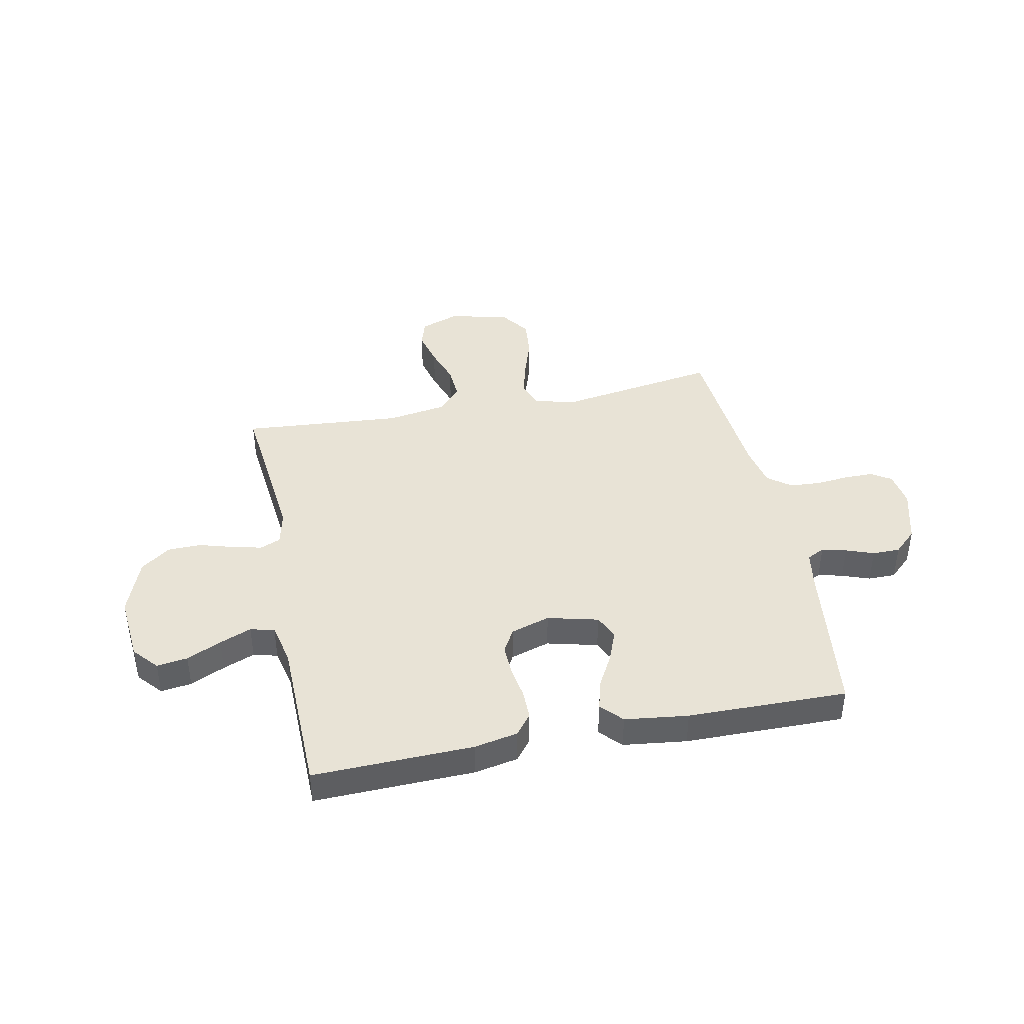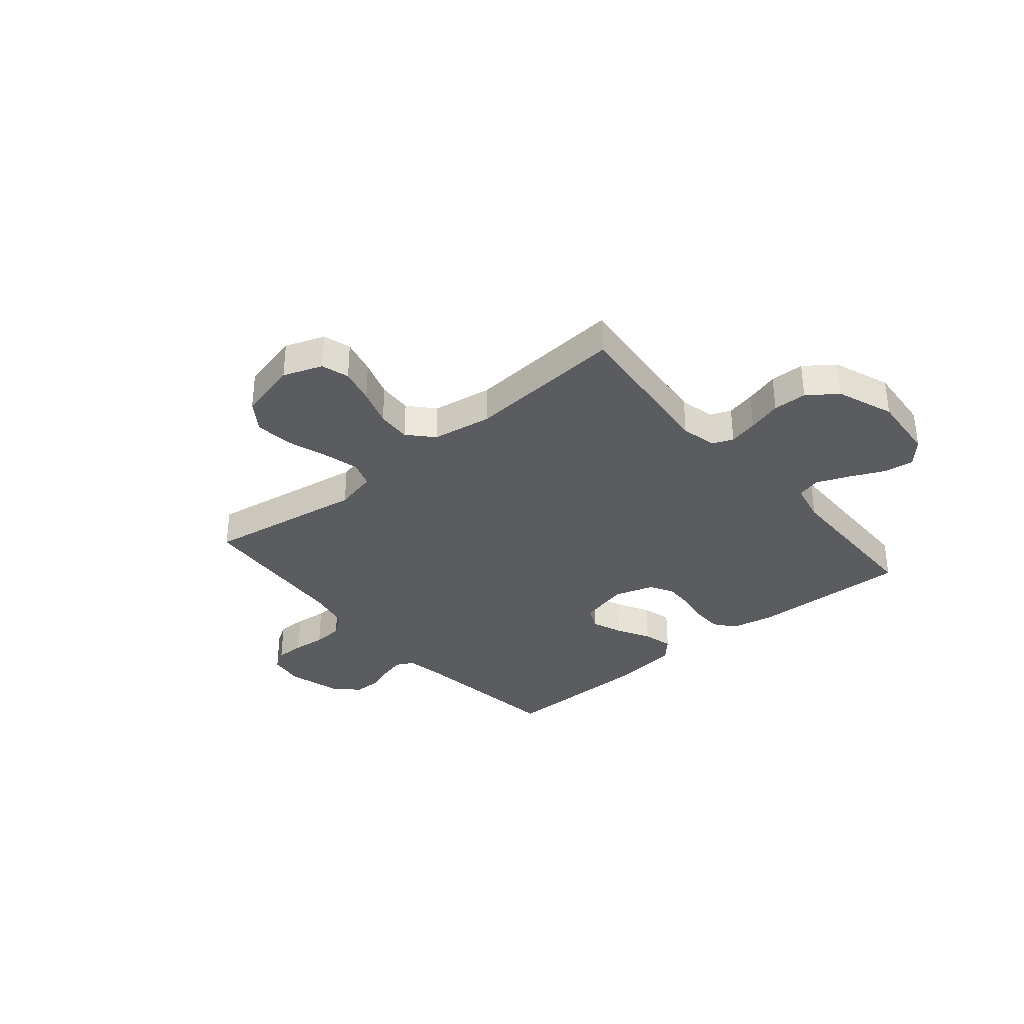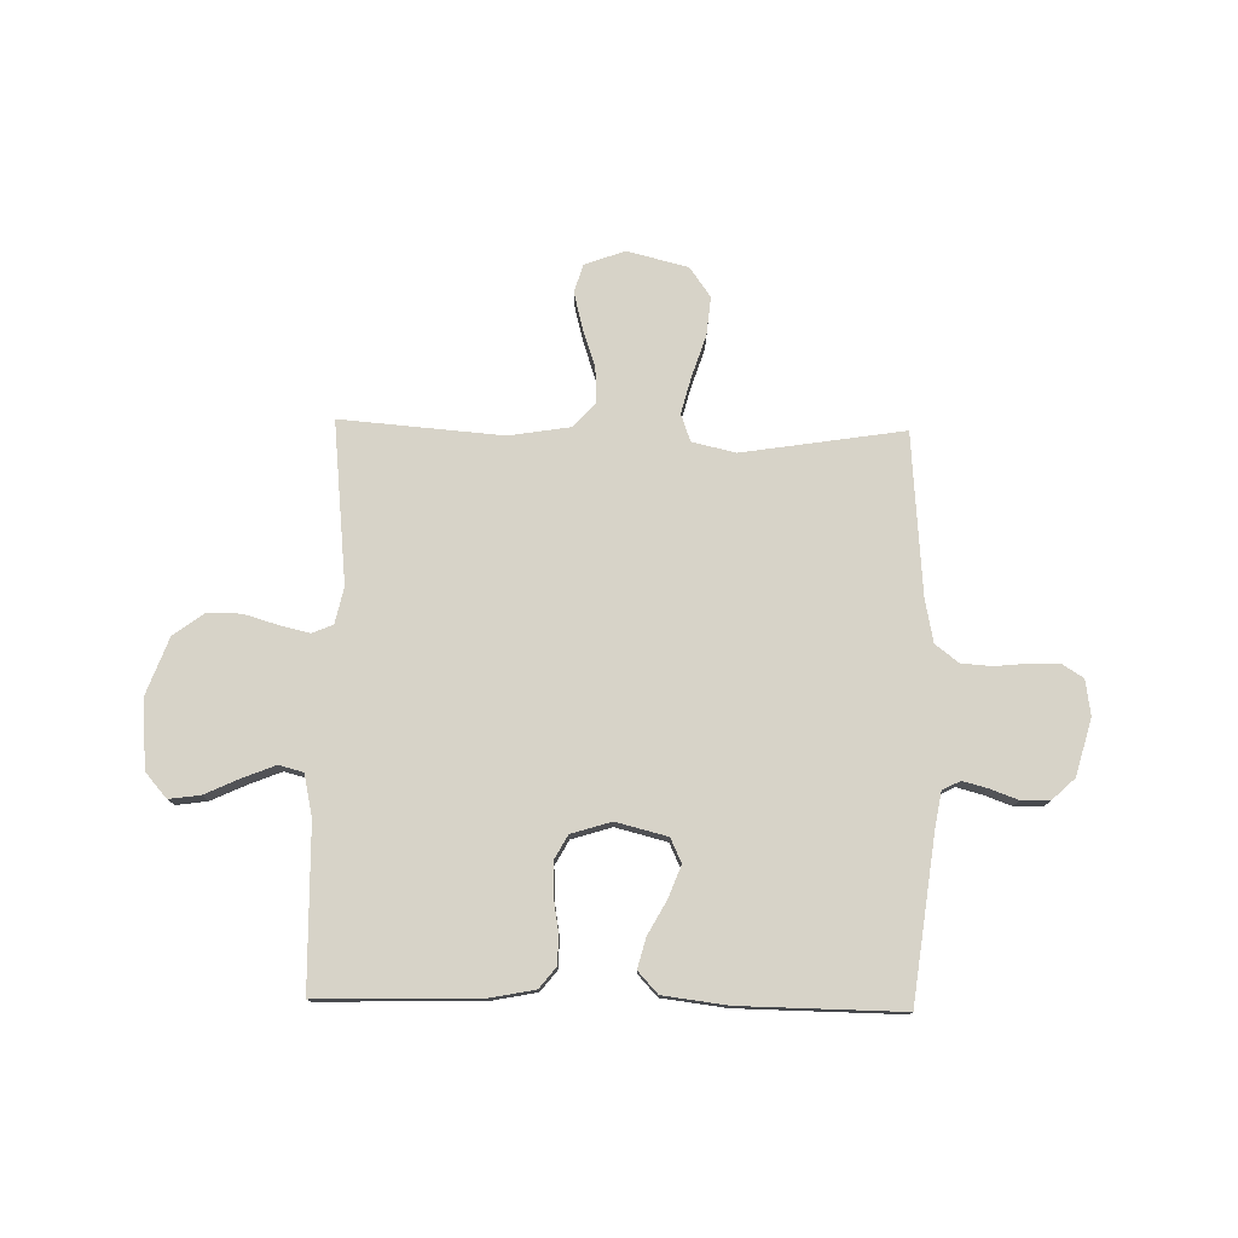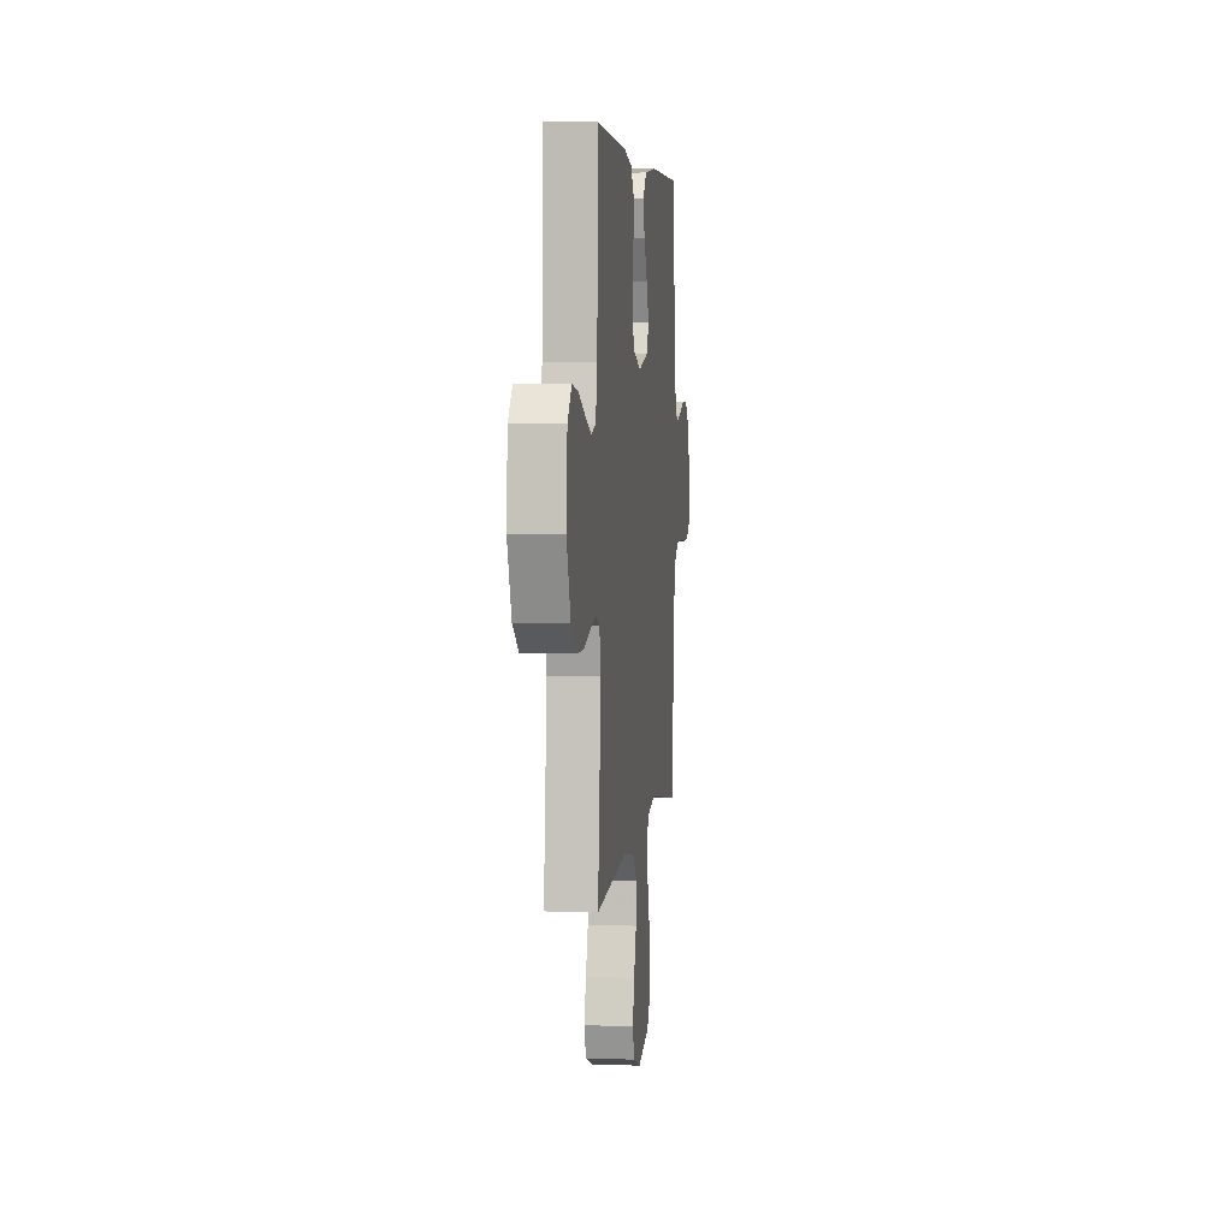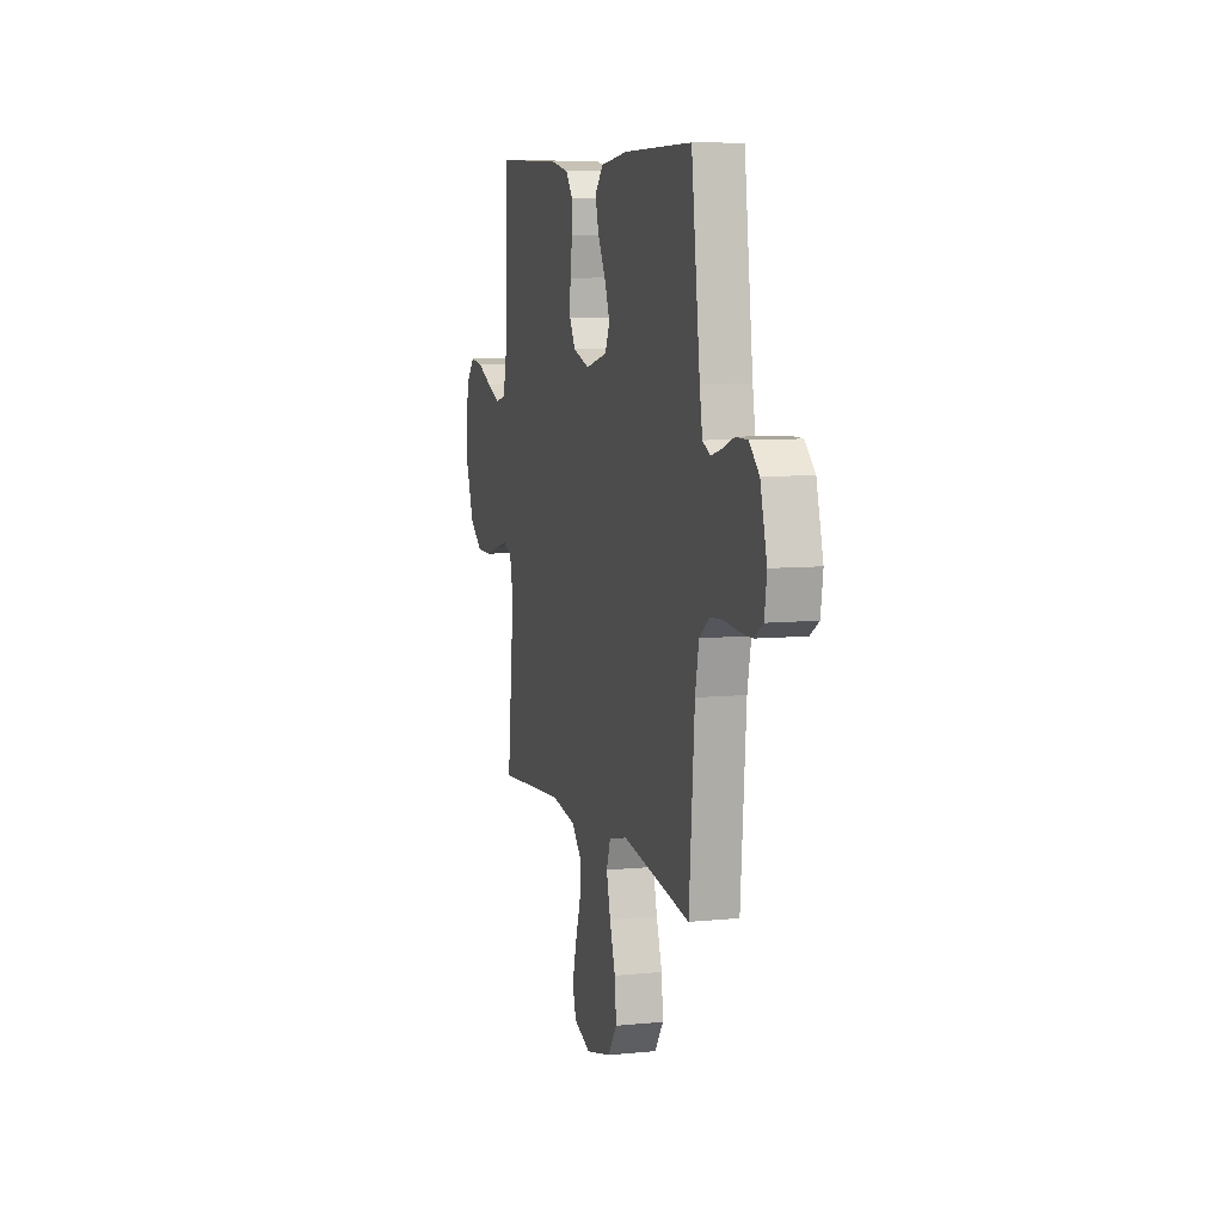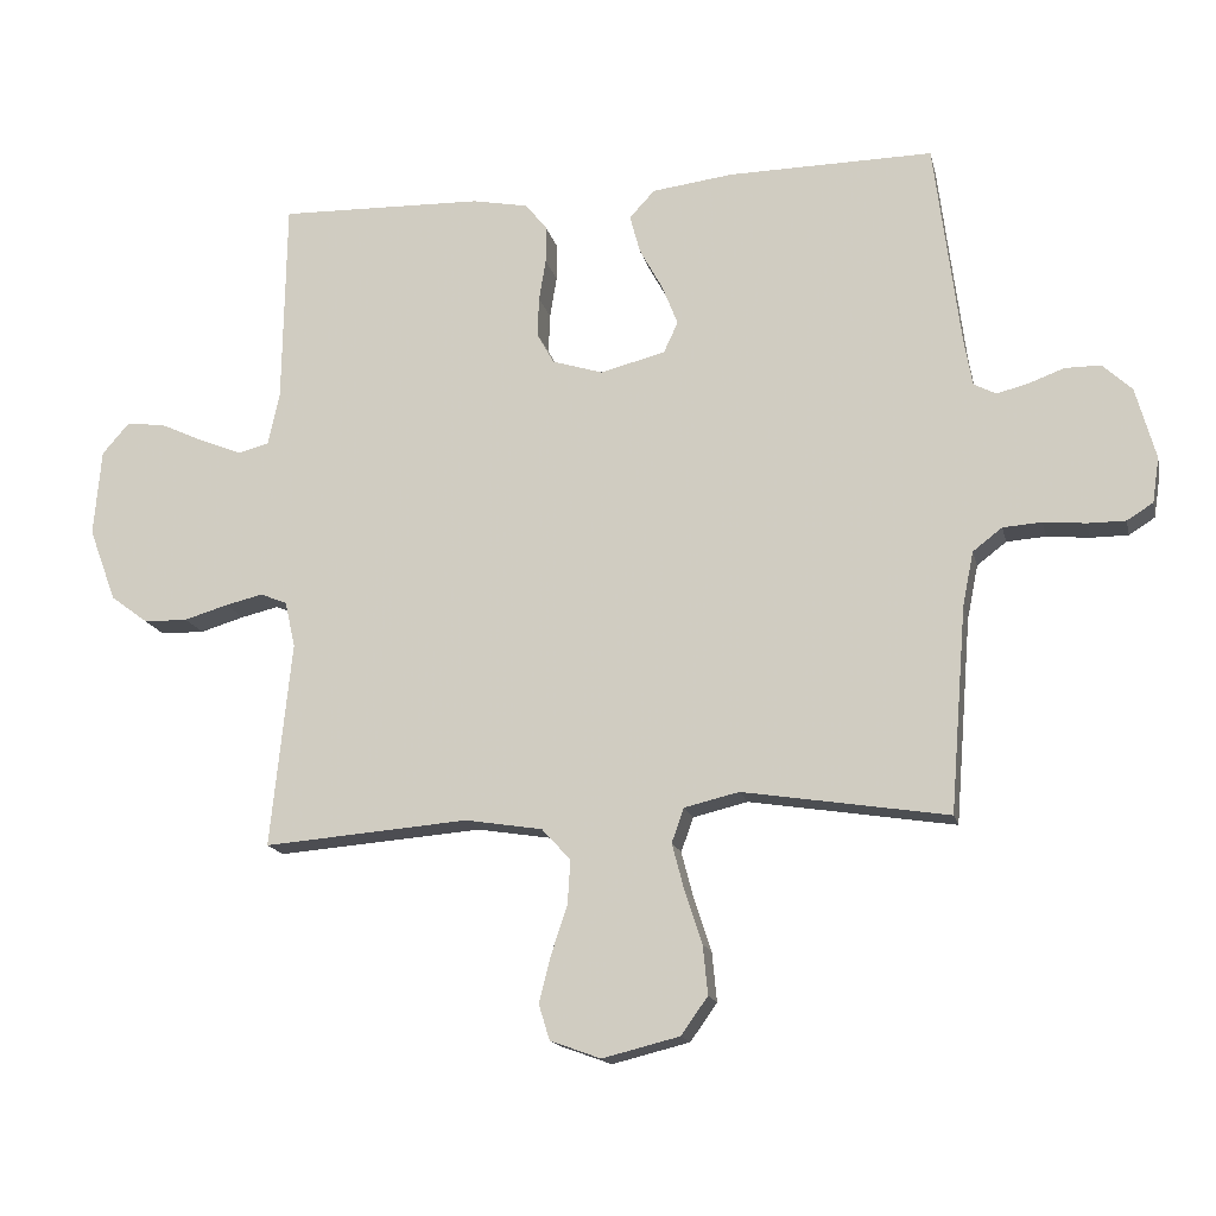
<metadata>
{"format":"obj","ext":"obj","renderer":"f3d","projection":"perspective","resolution":1024,"background":"white","views":[{"elev":41.5,"azim":-11.5,"up":"+Y"},{"elev":-33.9,"azim":-139.9,"up":"+Y"},{"elev":77.1,"azim":1.2,"up":"+Y"},{"elev":4.7,"azim":-83.4,"up":"+Z"},{"elev":8.0,"azim":74.4,"up":"+Z"},{"elev":-15.9,"azim":12.6,"up":"+Z"}]}
</metadata>
<code>
v -0.5 0.07 0.5
v -0.2 0.07 0.492
v -0.118 0.07 0.476
v -0.087 0.07 0.437
v -0.087 0.07 0.382
v -0.097 0.07 0.321
v -0.099 0.07 0.263
v -0.074 0.07 0.218
v 0 0.07 0.195
v 0.095 0.07 0.219
v 0.116 0.07 0.264
v 0.093 0.07 0.323
v 0.059 0.07 0.385
v 0.044 0.07 0.441
v 0.081 0.07 0.481
v 0.2 0.07 0.496
v 0.5 0.07 0.5
v 0.538 0.07 0.2
v 0.55 0.07 0.131
v 0.583 0.07 0.114
v 0.629 0.07 0.126
v 0.681 0.07 0.145
v 0.733 0.07 0.145
v 0.776 0.07 0.105
v 0.805 0.07 0
v 0.795 0.07 -0.066
v 0.757 0.07 -0.09
v 0.702 0.07 -0.09
v 0.64 0.07 -0.084
v 0.583 0.07 -0.088
v 0.54 0.07 -0.121
v 0.524 0.07 -0.2
v 0.5 0.07 -0.5
v 0.2 0.07 -0.453
v 0.12 0.07 -0.472
v 0.102 0.07 -0.522
v 0.12 0.07 -0.591
v 0.145 0.07 -0.667
v 0.152 0.07 -0.739
v 0.113 0.07 -0.794
v 0 0.07 -0.822
v -0.074 0.07 -0.795
v -0.09 0.07 -0.743
v -0.073 0.07 -0.676
v -0.049 0.07 -0.605
v -0.045 0.07 -0.54
v -0.087 0.07 -0.494
v -0.2 0.07 -0.476
v -0.5 0.07 -0.5
v -0.469 0.07 -0.2
v -0.484 0.07 -0.133
v -0.523 0.07 -0.117
v -0.578 0.07 -0.13
v -0.642 0.07 -0.149
v -0.706 0.07 -0.148
v -0.761 0.07 -0.107
v -0.801 0.07 0
v -0.79 0.07 0.127
v -0.75 0.07 0.173
v -0.692 0.07 0.165
v -0.627 0.07 0.135
v -0.567 0.07 0.111
v -0.522 0.07 0.123
v -0.505 0.07 0.2
v -0.5 0 0.5
v -0.2 0 0.492
v -0.118 0 0.476
v -0.087 0 0.437
v -0.087 0 0.382
v -0.097 0 0.321
v -0.099 0 0.263
v -0.074 0 0.218
v 0 0 0.195
v 0.095 0 0.219
v 0.116 0 0.264
v 0.093 0 0.323
v 0.059 0 0.385
v 0.044 0 0.441
v 0.081 0 0.481
v 0.2 0 0.496
v 0.5 0 0.5
v 0.538 0 0.2
v 0.55 0 0.131
v 0.583 0 0.114
v 0.629 0 0.126
v 0.681 0 0.145
v 0.733 0 0.145
v 0.776 0 0.105
v 0.805 0 0
v 0.795 0 -0.066
v 0.757 0 -0.09
v 0.702 0 -0.09
v 0.64 0 -0.084
v 0.583 0 -0.088
v 0.54 0 -0.121
v 0.524 0 -0.2
v 0.5 0 -0.5
v 0.2 0 -0.453
v 0.12 0 -0.472
v 0.102 0 -0.522
v 0.12 0 -0.591
v 0.145 0 -0.667
v 0.152 0 -0.739
v 0.113 0 -0.794
v 0 0 -0.822
v -0.074 0 -0.795
v -0.09 0 -0.743
v -0.073 0 -0.676
v -0.049 0 -0.605
v -0.045 0 -0.54
v -0.087 0 -0.494
v -0.2 0 -0.476
v -0.5 0 -0.5
v -0.469 0 -0.2
v -0.484 0 -0.133
v -0.523 0 -0.117
v -0.578 0 -0.13
v -0.642 0 -0.149
v -0.706 0 -0.148
v -0.761 0 -0.107
v -0.801 0 0
v -0.79 0 0.127
v -0.75 0 0.173
v -0.692 0 0.165
v -0.627 0 0.135
v -0.567 0 0.111
v -0.522 0 0.123
v -0.505 0 0.2
f 59 60 61
f 58 59 61
f 57 58 61
f 56 57 61
f 55 56 61
f 54 55 61
f 53 54 61
f 52 53 61 62
f 51 52 62 63
f 48 49 50
f 51 63 64
f 50 51 64
f 48 50 64
f 47 48 64
f 43 44 45
f 42 43 45
f 41 42 45
f 40 41 45
f 39 40 45
f 38 39 45
f 37 38 45
f 36 37 45 46
f 64 1 2
f 47 64 2
f 46 47 2
f 36 46 2
f 35 36 2
f 27 28 29
f 26 27 29
f 25 26 29
f 24 25 29
f 23 24 29
f 22 23 29
f 21 22 29
f 20 21 29 30
f 19 20 30 31
f 16 17 18
f 15 16 18
f 14 15 18
f 13 14 18
f 12 13 18
f 19 31 32
f 18 19 32
f 12 18 32
f 11 12 32
f 4 5 6
f 3 4 6
f 2 3 6
f 2 6 7
f 34 35 2 7
f 32 33 34
f 11 32 34
f 10 11 34
f 9 10 34
f 8 9 34
f 7 8 34
f 125 124 123
f 125 123 122
f 125 122 121
f 125 121 120
f 125 120 119
f 125 119 118
f 125 118 117
f 126 125 117 116
f 127 126 116 115
f 114 113 112
f 128 127 115
f 128 115 114
f 128 114 112
f 128 112 111
f 109 108 107
f 109 107 106
f 109 106 105
f 109 105 104
f 109 104 103
f 109 103 102
f 109 102 101
f 110 109 101 100
f 66 65 128
f 66 128 111
f 66 111 110
f 66 110 100
f 66 100 99
f 93 92 91
f 93 91 90
f 93 90 89
f 93 89 88
f 93 88 87
f 93 87 86
f 93 86 85
f 94 93 85 84
f 95 94 84 83
f 82 81 80
f 82 80 79
f 82 79 78
f 82 78 77
f 82 77 76
f 96 95 83
f 96 83 82
f 96 82 76
f 96 76 75
f 70 69 68
f 70 68 67
f 70 67 66
f 71 70 66
f 71 66 99 98
f 98 97 96
f 98 96 75
f 98 75 74
f 98 74 73
f 98 73 72
f 98 72 71
f 1 65 66 2
f 2 66 67 3
f 3 67 68 4
f 4 68 69 5
f 5 69 70 6
f 6 70 71 7
f 7 71 72 8
f 8 72 73 9
f 9 73 74 10
f 10 74 75 11
f 11 75 76 12
f 12 76 77 13
f 13 77 78 14
f 14 78 79 15
f 15 79 80 16
f 16 80 81 17
f 17 81 82 18
f 18 82 83 19
f 19 83 84 20
f 20 84 85 21
f 21 85 86 22
f 22 86 87 23
f 23 87 88 24
f 24 88 89 25
f 25 89 90 26
f 26 90 91 27
f 27 91 92 28
f 28 92 93 29
f 29 93 94 30
f 30 94 95 31
f 31 95 96 32
f 32 96 97 33
f 33 97 98 34
f 34 98 99 35
f 35 99 100 36
f 36 100 101 37
f 37 101 102 38
f 38 102 103 39
f 39 103 104 40
f 40 104 105 41
f 41 105 106 42
f 42 106 107 43
f 43 107 108 44
f 44 108 109 45
f 45 109 110 46
f 46 110 111 47
f 47 111 112 48
f 48 112 113 49
f 49 113 114 50
f 50 114 115 51
f 51 115 116 52
f 52 116 117 53
f 53 117 118 54
f 54 118 119 55
f 55 119 120 56
f 56 120 121 57
f 57 121 122 58
f 58 122 123 59
f 59 123 124 60
f 60 124 125 61
f 61 125 126 62
f 62 126 127 63
f 63 127 128 64
f 64 128 65 1

</code>
